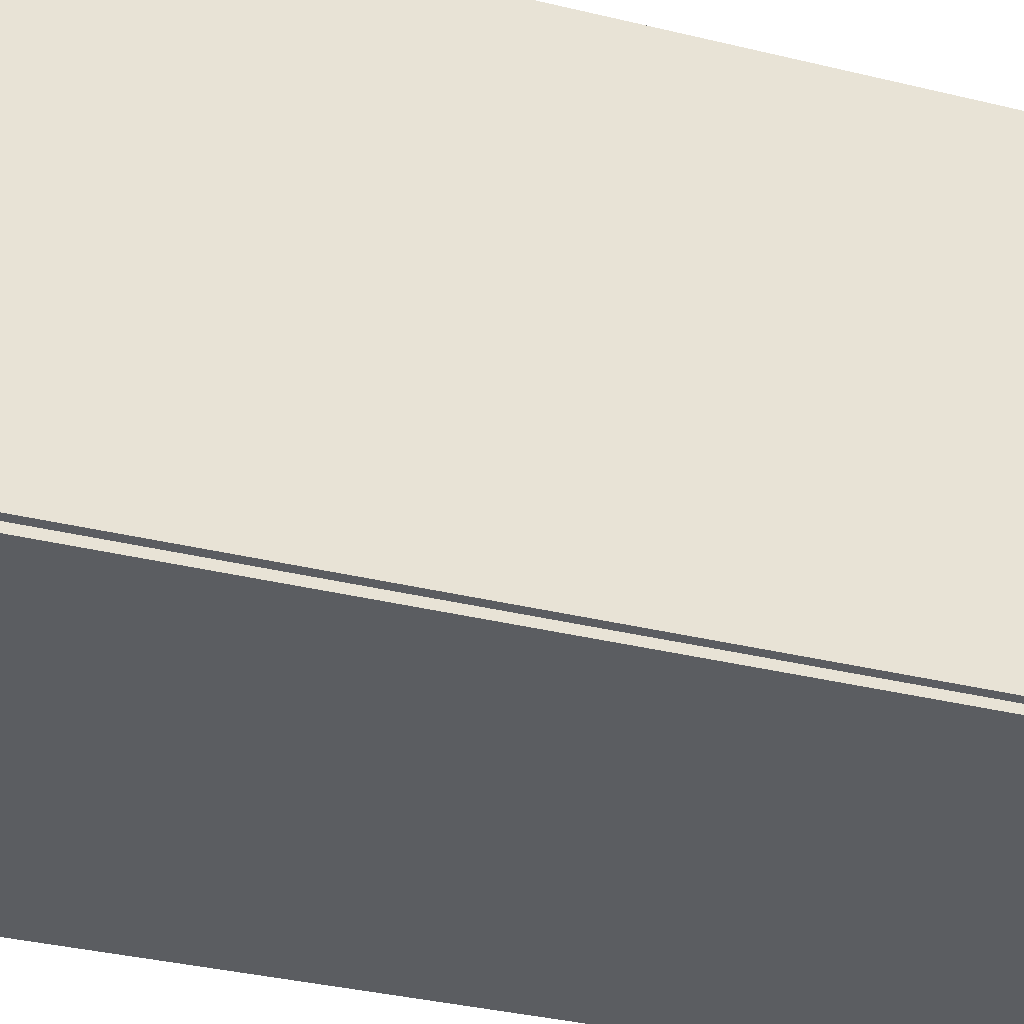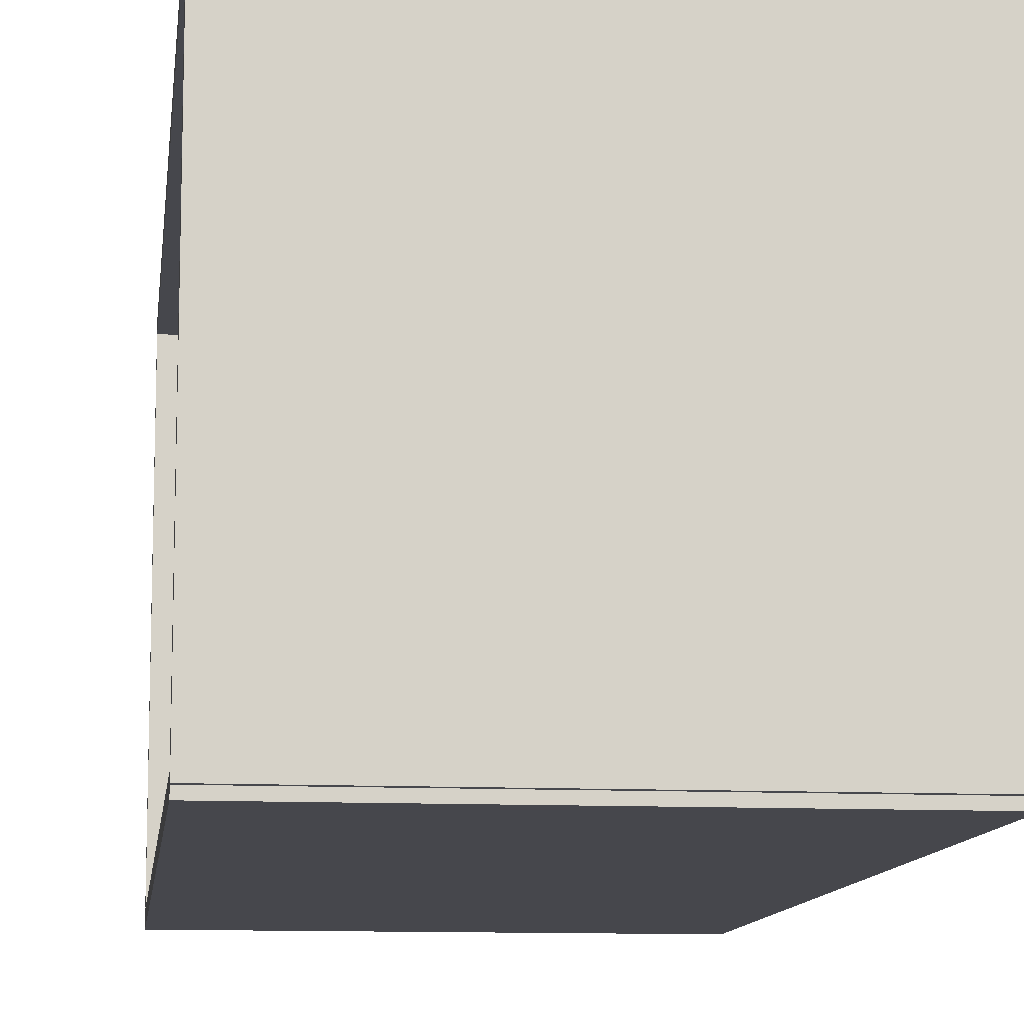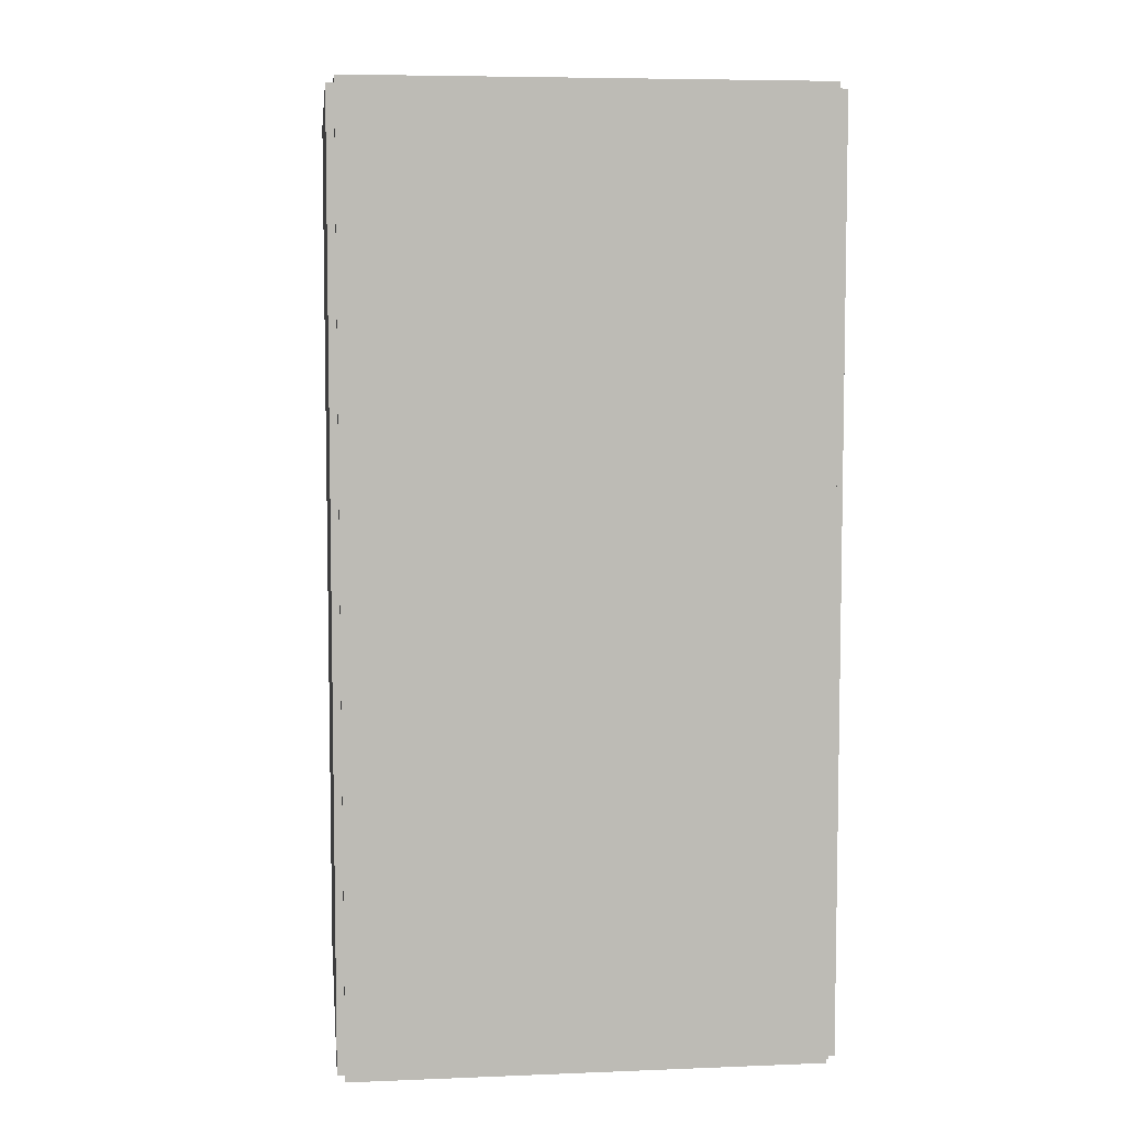
<metadata>
{"format":"obj","ext":"obj","renderer":"f3d","projection":"perspective","resolution":1024,"background":"white","views":[{"elev":-35.5,"azim":-107.8,"up":"+Z"},{"elev":-11.0,"azim":173.2,"up":"+Z"},{"elev":6.3,"azim":-96.7,"up":"+Y"}]}
</metadata>
<code>
v -0.08981 -0.1859 -0.003148
v -0.08981 -0.1859 0.003148
v -0.08981 0.1859 -0.003148
v -0.08981 0.1859 0.003148
v 0.08981 -0.1859 -0.003148
v 0.08981 -0.1859 0.003148
v 0.08981 0.1859 -0.003148
v 0.08981 0.1859 0.003148
v -0.08666 -0.1859 0
v -0.09296 -0.1859 0
v -0.08666 0.1859 0
v -0.09296 0.1859 0
v -0.08666 -0.1859 0.1875
v -0.09296 -0.1859 0.1875
v -0.08666 0.1859 0.1875
v -0.09296 0.1859 0.1875
v -0.08981 0.183 0.1875
v -0.08981 0.1888 0.1875
v -0.08981 0.183 0
v -0.08981 0.1888 0
v 0.08981 0.183 0.1875
v 0.08981 0.1888 0.1875
v 0.08981 0.183 0
v 0.08981 0.1888 0
v -0.08981 -0.183 0
v -0.08981 -0.1888 0
v -0.08981 -0.183 0.1875
v -0.08981 -0.1888 0.1875
v 0.08981 -0.183 0
v 0.08981 -0.1888 0
v 0.08981 -0.183 0.1875
v 0.08981 -0.1888 0.1875
v -0.08981 -0.1859 0.1844
v -0.08981 -0.1859 0.1906
v -0.08981 0.1859 0.1844
v -0.08981 0.1859 0.1906
v 0.08981 -0.1859 0.1844
v 0.08981 -0.1859 0.1906
v 0.08981 0.1859 0.1844
v 0.08981 0.1859 0.1906
v 0.03191 -0.1284 0.006295
v 0.06318 -0.1284 0.006295
v 0.06318 -0.1284 0.07541
v 0.03191 -0.1284 0.07541
v 0.06258 -0.1223 0.006295
v 0.06258 -0.1223 0.07541
v 0.0608 -0.1164 0.006295
v 0.0608 -0.1164 0.07541
v 0.05791 -0.111 0.006295
v 0.05791 -0.111 0.07541
v 0.05402 -0.1063 0.006295
v 0.05402 -0.1063 0.07541
v 0.04929 -0.1024 0.006295
v 0.04929 -0.1024 0.07541
v 0.04388 -0.09949 0.006295
v 0.04388 -0.09949 0.07541
v 0.03801 -0.09771 0.006295
v 0.03801 -0.09771 0.07541
v 0.03191 -0.09711 0.006295
v 0.03191 -0.09711 0.07541
v 0.02581 -0.09771 0.006295
v 0.02581 -0.09771 0.07541
v 0.01995 -0.09949 0.006295
v 0.01995 -0.09949 0.07541
v 0.01454 -0.1024 0.006295
v 0.01454 -0.1024 0.07541
v 0.009801 -0.1063 0.006295
v 0.009801 -0.1063 0.07541
v 0.005913 -0.111 0.006295
v 0.005913 -0.111 0.07541
v 0.003023 -0.1164 0.006295
v 0.003023 -0.1164 0.07541
v 0.001244 -0.1223 0.006295
v 0.001244 -0.1223 0.07541
v 0.0006427 -0.1284 0.006295
v 0.0006427 -0.1284 0.07541
v 0.001244 -0.1345 0.006295
v 0.001244 -0.1345 0.07541
v 0.003023 -0.1403 0.006295
v 0.003023 -0.1403 0.07541
v 0.005913 -0.1458 0.006295
v 0.005913 -0.1458 0.07541
v 0.009801 -0.1505 0.006295
v 0.009801 -0.1505 0.07541
v 0.01454 -0.1544 0.006295
v 0.01454 -0.1544 0.07541
v 0.01995 -0.1573 0.006295
v 0.01995 -0.1573 0.07541
v 0.02581 -0.159 0.006295
v 0.02581 -0.159 0.07541
v 0.03191 -0.1596 0.006295
v 0.03191 -0.1596 0.07541
v 0.03801 -0.159 0.006295
v 0.03801 -0.159 0.07541
v 0.04388 -0.1573 0.006295
v 0.04388 -0.1573 0.07541
v 0.04929 -0.1544 0.006295
v 0.04929 -0.1544 0.07541
v 0.05402 -0.1505 0.006295
v 0.05402 -0.1505 0.07541
v 0.05791 -0.1458 0.006295
v 0.05791 -0.1458 0.07541
v 0.0608 -0.1403 0.006295
v 0.0608 -0.1403 0.07541
v 0.06258 -0.1345 0.006295
v 0.06258 -0.1345 0.07541
v -0.03102 -0.0451 0.006295
v -8.971e-05 -0.0451 0.006295
v -8.971e-05 -0.0451 0.05815
v -0.03102 -0.0451 0.05815
v -0.000684 -0.03906 0.006295
v -0.000684 -0.03906 0.05815
v -0.002444 -0.03326 0.006295
v -0.002444 -0.03326 0.05815
v -0.005302 -0.02791 0.006295
v -0.005302 -0.02791 0.05815
v -0.009148 -0.02323 0.006295
v -0.009148 -0.02323 0.05815
v -0.01383 -0.01938 0.006295
v -0.01383 -0.01938 0.05815
v -0.01918 -0.01652 0.006295
v -0.01918 -0.01652 0.05815
v -0.02498 -0.01476 0.006295
v -0.02498 -0.01476 0.05815
v -0.03102 -0.01417 0.006295
v -0.03102 -0.01417 0.05815
v -0.03705 -0.01476 0.006295
v -0.03705 -0.01476 0.05815
v -0.04285 -0.01652 0.006295
v -0.04285 -0.01652 0.05815
v -0.0482 -0.01938 0.006295
v -0.0482 -0.01938 0.05815
v -0.05289 -0.02323 0.006295
v -0.05289 -0.02323 0.05815
v -0.05673 -0.02791 0.006295
v -0.05673 -0.02791 0.05815
v -0.05959 -0.03326 0.006295
v -0.05959 -0.03326 0.05815
v -0.06135 -0.03906 0.006295
v -0.06135 -0.03906 0.05815
v -0.06194 -0.0451 0.006295
v -0.06194 -0.0451 0.05815
v -0.06135 -0.05113 0.006295
v -0.06135 -0.05113 0.05815
v -0.05959 -0.05693 0.006295
v -0.05959 -0.05693 0.05815
v -0.05673 -0.06228 0.006295
v -0.05673 -0.06228 0.05815
v -0.05289 -0.06697 0.006295
v -0.05289 -0.06697 0.05815
v -0.0482 -0.07081 0.006295
v -0.0482 -0.07081 0.05815
v -0.04285 -0.07367 0.006295
v -0.04285 -0.07367 0.05815
v -0.03705 -0.07543 0.006295
v -0.03705 -0.07543 0.05815
v -0.03102 -0.07602 0.006295
v -0.03102 -0.07602 0.05815
v -0.02498 -0.07543 0.006295
v -0.02498 -0.07543 0.05815
v -0.01918 -0.07367 0.006295
v -0.01918 -0.07367 0.05815
v -0.01383 -0.07081 0.006295
v -0.01383 -0.07081 0.05815
v -0.009148 -0.06697 0.006295
v -0.009148 -0.06697 0.05815
v -0.005302 -0.06228 0.006295
v -0.005302 -0.06228 0.05815
v -0.002444 -0.05693 0.006295
v -0.002444 -0.05693 0.05815
v -0.000684 -0.05113 0.006295
v -0.000684 -0.05113 0.05815
v -0.01685 0.06264 0.006295
v 0.009086 0.06264 0.006295
v 0.009086 0.06264 0.07785
v -0.01685 0.06264 0.07785
v 0.008588 0.0677 0.006295
v 0.008588 0.0677 0.07785
v 0.007112 0.07256 0.006295
v 0.007112 0.07256 0.07785
v 0.004716 0.07705 0.006295
v 0.004716 0.07705 0.07785
v 0.001491 0.08098 0.006295
v 0.001491 0.08098 0.07785
v -0.002439 0.0842 0.006295
v -0.002439 0.0842 0.07785
v -0.006922 0.0866 0.006295
v -0.006922 0.0866 0.07785
v -0.01179 0.08807 0.006295
v -0.01179 0.08807 0.07785
v -0.01685 0.08857 0.006295
v -0.01685 0.08857 0.07785
v -0.02191 0.08807 0.006295
v -0.02191 0.08807 0.07785
v -0.02677 0.0866 0.006295
v -0.02677 0.0866 0.07785
v -0.03125 0.0842 0.006295
v -0.03125 0.0842 0.07785
v -0.03518 0.08098 0.006295
v -0.03518 0.08098 0.07785
v -0.03841 0.07705 0.006295
v -0.03841 0.07705 0.07785
v -0.0408 0.07256 0.006295
v -0.0408 0.07256 0.07785
v -0.04228 0.0677 0.006295
v -0.04228 0.0677 0.07785
v -0.04278 0.06264 0.006295
v -0.04278 0.06264 0.07785
v -0.04228 0.05758 0.006295
v -0.04228 0.05758 0.07785
v -0.0408 0.05272 0.006295
v -0.0408 0.05272 0.07785
v -0.03841 0.04823 0.006295
v -0.03841 0.04823 0.07785
v -0.03518 0.0443 0.006295
v -0.03518 0.0443 0.07785
v -0.03125 0.04108 0.006295
v -0.03125 0.04108 0.07785
v -0.02677 0.03868 0.006295
v -0.02677 0.03868 0.07785
v -0.02191 0.0372 0.006295
v -0.02191 0.0372 0.07785
v -0.01685 0.03671 0.006295
v -0.01685 0.03671 0.07785
v -0.01179 0.0372 0.006295
v -0.01179 0.0372 0.07785
v -0.006922 0.03868 0.006295
v -0.006922 0.03868 0.07785
v -0.002439 0.04108 0.006295
v -0.002439 0.04108 0.07785
v 0.001491 0.0443 0.006295
v 0.001491 0.0443 0.07785
v 0.004716 0.04823 0.006295
v 0.004716 0.04823 0.07785
v 0.007112 0.05272 0.006295
v 0.007112 0.05272 0.07785
v 0.008588 0.05758 0.006295
v 0.008588 0.05758 0.07785
v -0.01685 0.06264 0.07785
v 0.009086 0.06264 0.07785
v 0.009086 0.06264 0.1494
v -0.01685 0.06264 0.1494
v 0.008588 0.0677 0.07785
v 0.008588 0.0677 0.1494
v 0.007112 0.07256 0.07785
v 0.007112 0.07256 0.1494
v 0.004716 0.07705 0.07785
v 0.004716 0.07705 0.1494
v 0.001491 0.08098 0.07785
v 0.001491 0.08098 0.1494
v -0.002439 0.0842 0.07785
v -0.002439 0.0842 0.1494
v -0.006922 0.0866 0.07785
v -0.006922 0.0866 0.1494
v -0.01179 0.08807 0.07785
v -0.01179 0.08807 0.1494
v -0.01685 0.08857 0.07785
v -0.01685 0.08857 0.1494
v -0.02191 0.08807 0.07785
v -0.02191 0.08807 0.1494
v -0.02677 0.0866 0.07785
v -0.02677 0.0866 0.1494
v -0.03125 0.0842 0.07785
v -0.03125 0.0842 0.1494
v -0.03518 0.08098 0.07785
v -0.03518 0.08098 0.1494
v -0.03841 0.07705 0.07785
v -0.03841 0.07705 0.1494
v -0.0408 0.07256 0.07785
v -0.0408 0.07256 0.1494
v -0.04228 0.0677 0.07785
v -0.04228 0.0677 0.1494
v -0.04278 0.06264 0.07785
v -0.04278 0.06264 0.1494
v -0.04228 0.05758 0.07785
v -0.04228 0.05758 0.1494
v -0.0408 0.05272 0.07785
v -0.0408 0.05272 0.1494
v -0.03841 0.04823 0.07785
v -0.03841 0.04823 0.1494
v -0.03518 0.0443 0.07785
v -0.03518 0.0443 0.1494
v -0.03125 0.04108 0.07785
v -0.03125 0.04108 0.1494
v -0.02677 0.03868 0.07785
v -0.02677 0.03868 0.1494
v -0.02191 0.0372 0.07785
v -0.02191 0.0372 0.1494
v -0.01685 0.03671 0.07785
v -0.01685 0.03671 0.1494
v -0.01179 0.0372 0.07785
v -0.01179 0.0372 0.1494
v -0.006922 0.03868 0.07785
v -0.006922 0.03868 0.1494
v -0.002439 0.04108 0.07785
v -0.002439 0.04108 0.1494
v 0.001491 0.0443 0.07785
v 0.001491 0.0443 0.1494
v 0.004716 0.04823 0.07785
v 0.004716 0.04823 0.1494
v 0.007112 0.05272 0.07785
v 0.007112 0.05272 0.1494
v 0.008588 0.05758 0.07785
v 0.008588 0.05758 0.1494
f 2 4 1
f 5 2 1
f 1 4 3
f 3 5 1
f 2 8 4
f 6 2 5
f 6 8 2
f 4 8 3
f 7 5 3
f 3 8 7
f 7 6 5
f 8 6 7
f 10 12 9
f 13 10 9
f 9 12 11
f 11 13 9
f 10 16 12
f 14 10 13
f 14 16 10
f 12 16 11
f 15 13 11
f 11 16 15
f 15 14 13
f 16 14 15
f 18 20 17
f 21 18 17
f 17 20 19
f 19 21 17
f 18 24 20
f 22 18 21
f 22 24 18
f 20 24 19
f 23 21 19
f 19 24 23
f 23 22 21
f 24 22 23
f 26 28 25
f 29 26 25
f 25 28 27
f 27 29 25
f 26 32 28
f 30 26 29
f 30 32 26
f 28 32 27
f 31 29 27
f 27 32 31
f 31 30 29
f 32 30 31
f 34 36 33
f 37 34 33
f 33 36 35
f 35 37 33
f 34 40 36
f 38 34 37
f 38 40 34
f 36 40 35
f 39 37 35
f 35 40 39
f 39 38 37
f 40 38 39
f 42 41 45
f 42 45 43
f 43 45 46
f 43 46 44
f 45 41 47
f 45 47 46
f 46 47 48
f 46 48 44
f 47 41 49
f 47 49 48
f 48 49 50
f 48 50 44
f 49 41 51
f 49 51 50
f 50 51 52
f 50 52 44
f 51 41 53
f 51 53 52
f 52 53 54
f 52 54 44
f 53 41 55
f 53 55 54
f 54 55 56
f 54 56 44
f 55 41 57
f 55 57 56
f 56 57 58
f 56 58 44
f 57 41 59
f 57 59 58
f 58 59 60
f 58 60 44
f 59 41 61
f 59 61 60
f 60 61 62
f 60 62 44
f 61 41 63
f 61 63 62
f 62 63 64
f 62 64 44
f 63 41 65
f 63 65 64
f 64 65 66
f 64 66 44
f 65 41 67
f 65 67 66
f 66 67 68
f 66 68 44
f 67 41 69
f 67 69 68
f 68 69 70
f 68 70 44
f 69 41 71
f 69 71 70
f 70 71 72
f 70 72 44
f 71 41 73
f 71 73 72
f 72 73 74
f 72 74 44
f 73 41 75
f 73 75 74
f 74 75 76
f 74 76 44
f 75 41 77
f 75 77 76
f 76 77 78
f 76 78 44
f 77 41 79
f 77 79 78
f 78 79 80
f 78 80 44
f 79 41 81
f 79 81 80
f 80 81 82
f 80 82 44
f 81 41 83
f 81 83 82
f 82 83 84
f 82 84 44
f 83 41 85
f 83 85 84
f 84 85 86
f 84 86 44
f 85 41 87
f 85 87 86
f 86 87 88
f 86 88 44
f 87 41 89
f 87 89 88
f 88 89 90
f 88 90 44
f 89 41 91
f 89 91 90
f 90 91 92
f 90 92 44
f 91 41 93
f 91 93 92
f 92 93 94
f 92 94 44
f 93 41 95
f 93 95 94
f 94 95 96
f 94 96 44
f 95 41 97
f 95 97 96
f 96 97 98
f 96 98 44
f 97 41 99
f 97 99 98
f 98 99 100
f 98 100 44
f 99 41 101
f 99 101 100
f 100 101 102
f 100 102 44
f 101 41 103
f 101 103 102
f 102 103 104
f 102 104 44
f 103 41 105
f 103 105 104
f 104 105 106
f 104 106 44
f 105 41 42
f 105 42 106
f 106 42 43
f 106 43 44
f 108 107 111
f 108 111 109
f 109 111 112
f 109 112 110
f 111 107 113
f 111 113 112
f 112 113 114
f 112 114 110
f 113 107 115
f 113 115 114
f 114 115 116
f 114 116 110
f 115 107 117
f 115 117 116
f 116 117 118
f 116 118 110
f 117 107 119
f 117 119 118
f 118 119 120
f 118 120 110
f 119 107 121
f 119 121 120
f 120 121 122
f 120 122 110
f 121 107 123
f 121 123 122
f 122 123 124
f 122 124 110
f 123 107 125
f 123 125 124
f 124 125 126
f 124 126 110
f 125 107 127
f 125 127 126
f 126 127 128
f 126 128 110
f 127 107 129
f 127 129 128
f 128 129 130
f 128 130 110
f 129 107 131
f 129 131 130
f 130 131 132
f 130 132 110
f 131 107 133
f 131 133 132
f 132 133 134
f 132 134 110
f 133 107 135
f 133 135 134
f 134 135 136
f 134 136 110
f 135 107 137
f 135 137 136
f 136 137 138
f 136 138 110
f 137 107 139
f 137 139 138
f 138 139 140
f 138 140 110
f 139 107 141
f 139 141 140
f 140 141 142
f 140 142 110
f 141 107 143
f 141 143 142
f 142 143 144
f 142 144 110
f 143 107 145
f 143 145 144
f 144 145 146
f 144 146 110
f 145 107 147
f 145 147 146
f 146 147 148
f 146 148 110
f 147 107 149
f 147 149 148
f 148 149 150
f 148 150 110
f 149 107 151
f 149 151 150
f 150 151 152
f 150 152 110
f 151 107 153
f 151 153 152
f 152 153 154
f 152 154 110
f 153 107 155
f 153 155 154
f 154 155 156
f 154 156 110
f 155 107 157
f 155 157 156
f 156 157 158
f 156 158 110
f 157 107 159
f 157 159 158
f 158 159 160
f 158 160 110
f 159 107 161
f 159 161 160
f 160 161 162
f 160 162 110
f 161 107 163
f 161 163 162
f 162 163 164
f 162 164 110
f 163 107 165
f 163 165 164
f 164 165 166
f 164 166 110
f 165 107 167
f 165 167 166
f 166 167 168
f 166 168 110
f 167 107 169
f 167 169 168
f 168 169 170
f 168 170 110
f 169 107 171
f 169 171 170
f 170 171 172
f 170 172 110
f 171 107 108
f 171 108 172
f 172 108 109
f 172 109 110
f 174 173 177
f 174 177 175
f 175 177 178
f 175 178 176
f 177 173 179
f 177 179 178
f 178 179 180
f 178 180 176
f 179 173 181
f 179 181 180
f 180 181 182
f 180 182 176
f 181 173 183
f 181 183 182
f 182 183 184
f 182 184 176
f 183 173 185
f 183 185 184
f 184 185 186
f 184 186 176
f 185 173 187
f 185 187 186
f 186 187 188
f 186 188 176
f 187 173 189
f 187 189 188
f 188 189 190
f 188 190 176
f 189 173 191
f 189 191 190
f 190 191 192
f 190 192 176
f 191 173 193
f 191 193 192
f 192 193 194
f 192 194 176
f 193 173 195
f 193 195 194
f 194 195 196
f 194 196 176
f 195 173 197
f 195 197 196
f 196 197 198
f 196 198 176
f 197 173 199
f 197 199 198
f 198 199 200
f 198 200 176
f 199 173 201
f 199 201 200
f 200 201 202
f 200 202 176
f 201 173 203
f 201 203 202
f 202 203 204
f 202 204 176
f 203 173 205
f 203 205 204
f 204 205 206
f 204 206 176
f 205 173 207
f 205 207 206
f 206 207 208
f 206 208 176
f 207 173 209
f 207 209 208
f 208 209 210
f 208 210 176
f 209 173 211
f 209 211 210
f 210 211 212
f 210 212 176
f 211 173 213
f 211 213 212
f 212 213 214
f 212 214 176
f 213 173 215
f 213 215 214
f 214 215 216
f 214 216 176
f 215 173 217
f 215 217 216
f 216 217 218
f 216 218 176
f 217 173 219
f 217 219 218
f 218 219 220
f 218 220 176
f 219 173 221
f 219 221 220
f 220 221 222
f 220 222 176
f 221 173 223
f 221 223 222
f 222 223 224
f 222 224 176
f 223 173 225
f 223 225 224
f 224 225 226
f 224 226 176
f 225 173 227
f 225 227 226
f 226 227 228
f 226 228 176
f 227 173 229
f 227 229 228
f 228 229 230
f 228 230 176
f 229 173 231
f 229 231 230
f 230 231 232
f 230 232 176
f 231 173 233
f 231 233 232
f 232 233 234
f 232 234 176
f 233 173 235
f 233 235 234
f 234 235 236
f 234 236 176
f 235 173 237
f 235 237 236
f 236 237 238
f 236 238 176
f 237 173 174
f 237 174 238
f 238 174 175
f 238 175 176
f 240 239 243
f 240 243 241
f 241 243 244
f 241 244 242
f 243 239 245
f 243 245 244
f 244 245 246
f 244 246 242
f 245 239 247
f 245 247 246
f 246 247 248
f 246 248 242
f 247 239 249
f 247 249 248
f 248 249 250
f 248 250 242
f 249 239 251
f 249 251 250
f 250 251 252
f 250 252 242
f 251 239 253
f 251 253 252
f 252 253 254
f 252 254 242
f 253 239 255
f 253 255 254
f 254 255 256
f 254 256 242
f 255 239 257
f 255 257 256
f 256 257 258
f 256 258 242
f 257 239 259
f 257 259 258
f 258 259 260
f 258 260 242
f 259 239 261
f 259 261 260
f 260 261 262
f 260 262 242
f 261 239 263
f 261 263 262
f 262 263 264
f 262 264 242
f 263 239 265
f 263 265 264
f 264 265 266
f 264 266 242
f 265 239 267
f 265 267 266
f 266 267 268
f 266 268 242
f 267 239 269
f 267 269 268
f 268 269 270
f 268 270 242
f 269 239 271
f 269 271 270
f 270 271 272
f 270 272 242
f 271 239 273
f 271 273 272
f 272 273 274
f 272 274 242
f 273 239 275
f 273 275 274
f 274 275 276
f 274 276 242
f 275 239 277
f 275 277 276
f 276 277 278
f 276 278 242
f 277 239 279
f 277 279 278
f 278 279 280
f 278 280 242
f 279 239 281
f 279 281 280
f 280 281 282
f 280 282 242
f 281 239 283
f 281 283 282
f 282 283 284
f 282 284 242
f 283 239 285
f 283 285 284
f 284 285 286
f 284 286 242
f 285 239 287
f 285 287 286
f 286 287 288
f 286 288 242
f 287 239 289
f 287 289 288
f 288 289 290
f 288 290 242
f 289 239 291
f 289 291 290
f 290 291 292
f 290 292 242
f 291 239 293
f 291 293 292
f 292 293 294
f 292 294 242
f 293 239 295
f 293 295 294
f 294 295 296
f 294 296 242
f 295 239 297
f 295 297 296
f 296 297 298
f 296 298 242
f 297 239 299
f 297 299 298
f 298 299 300
f 298 300 242
f 299 239 301
f 299 301 300
f 300 301 302
f 300 302 242
f 301 239 303
f 301 303 302
f 302 303 304
f 302 304 242
f 303 239 240
f 303 240 304
f 304 240 241
f 304 241 242

</code>
